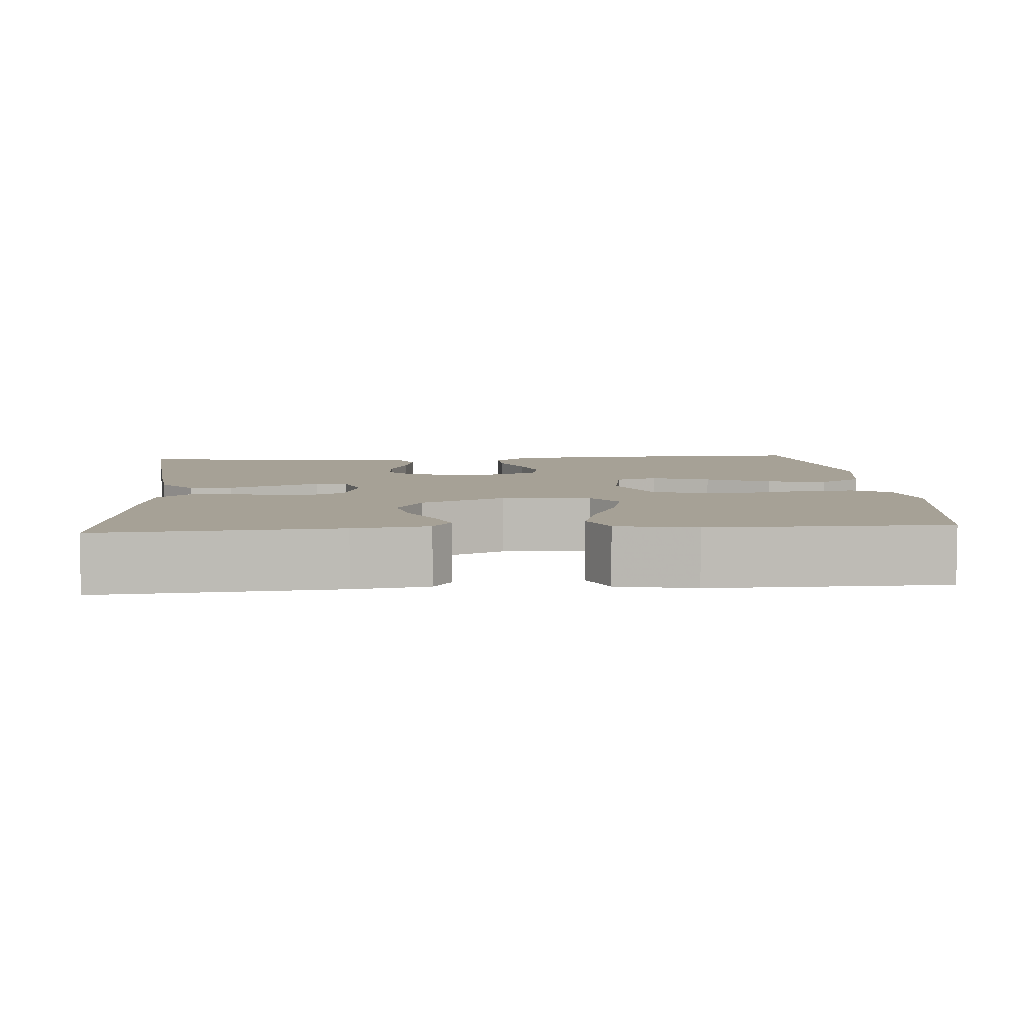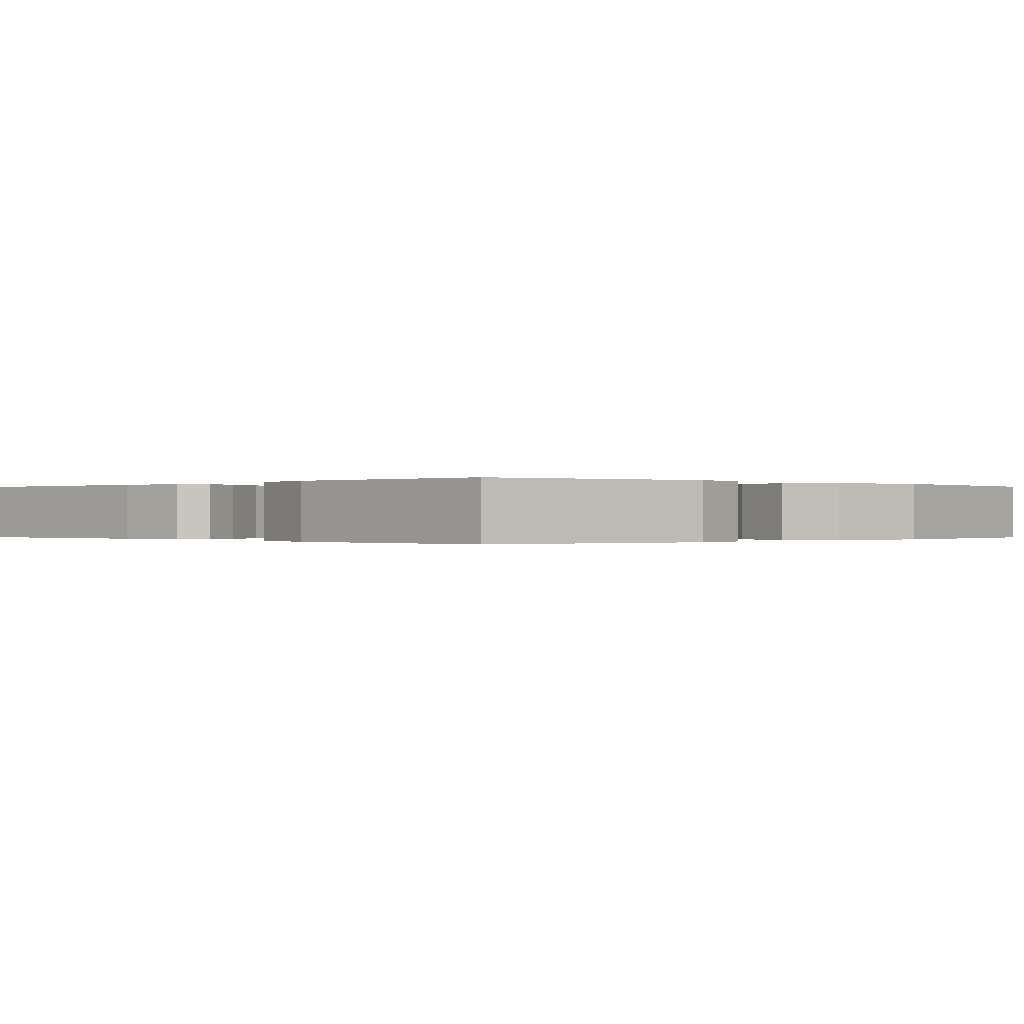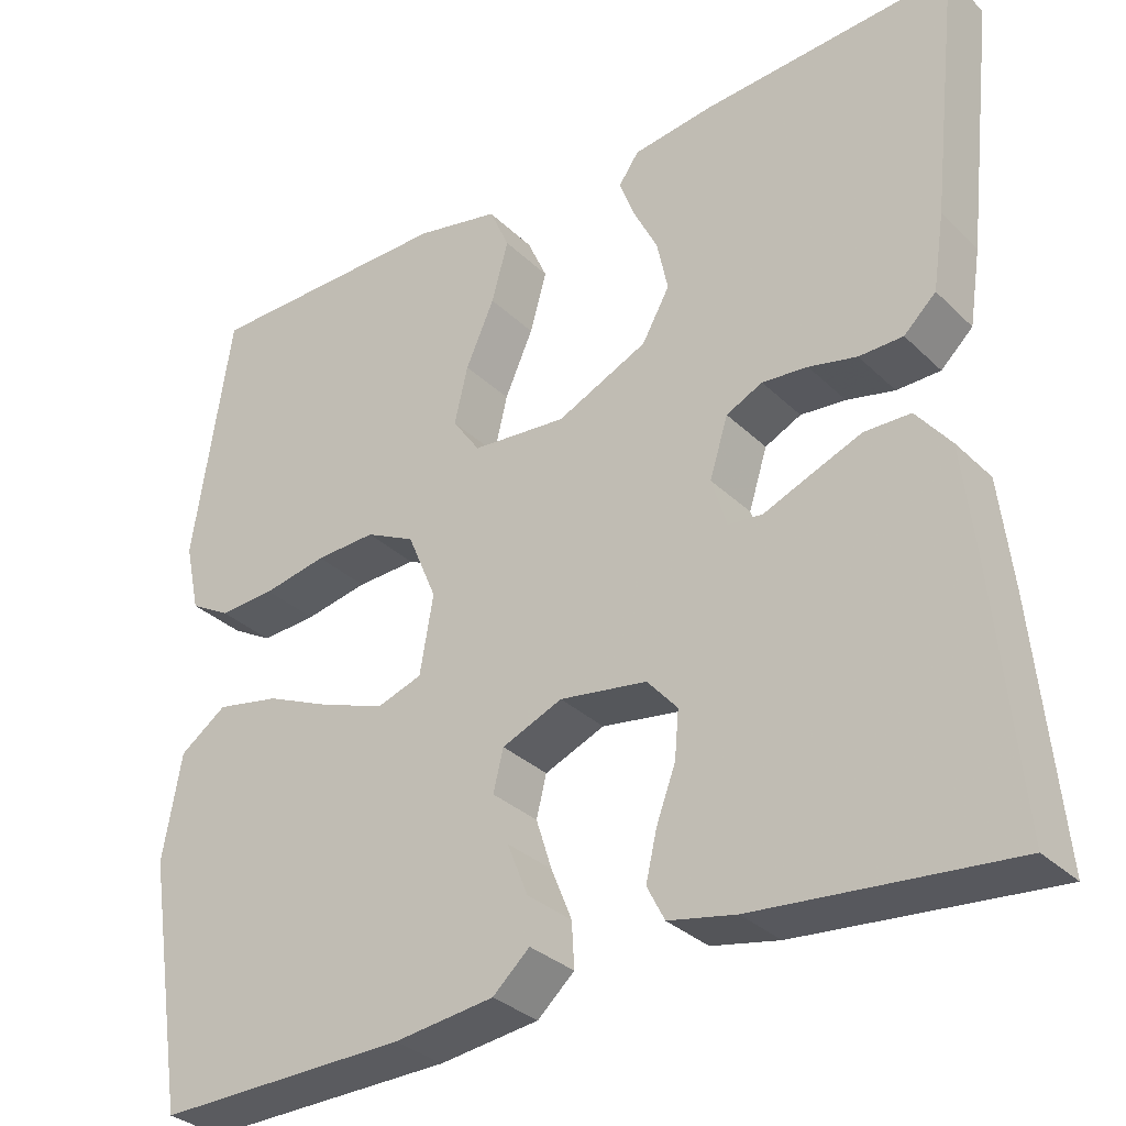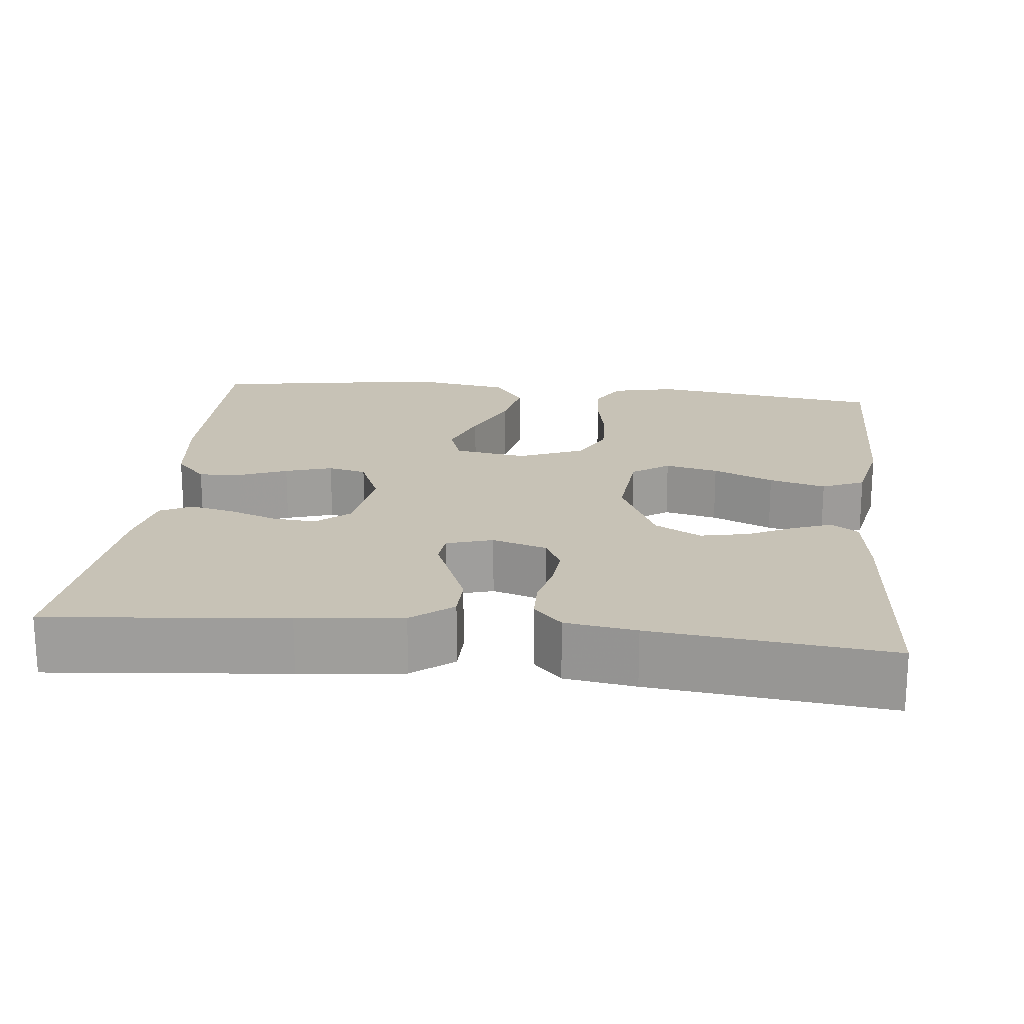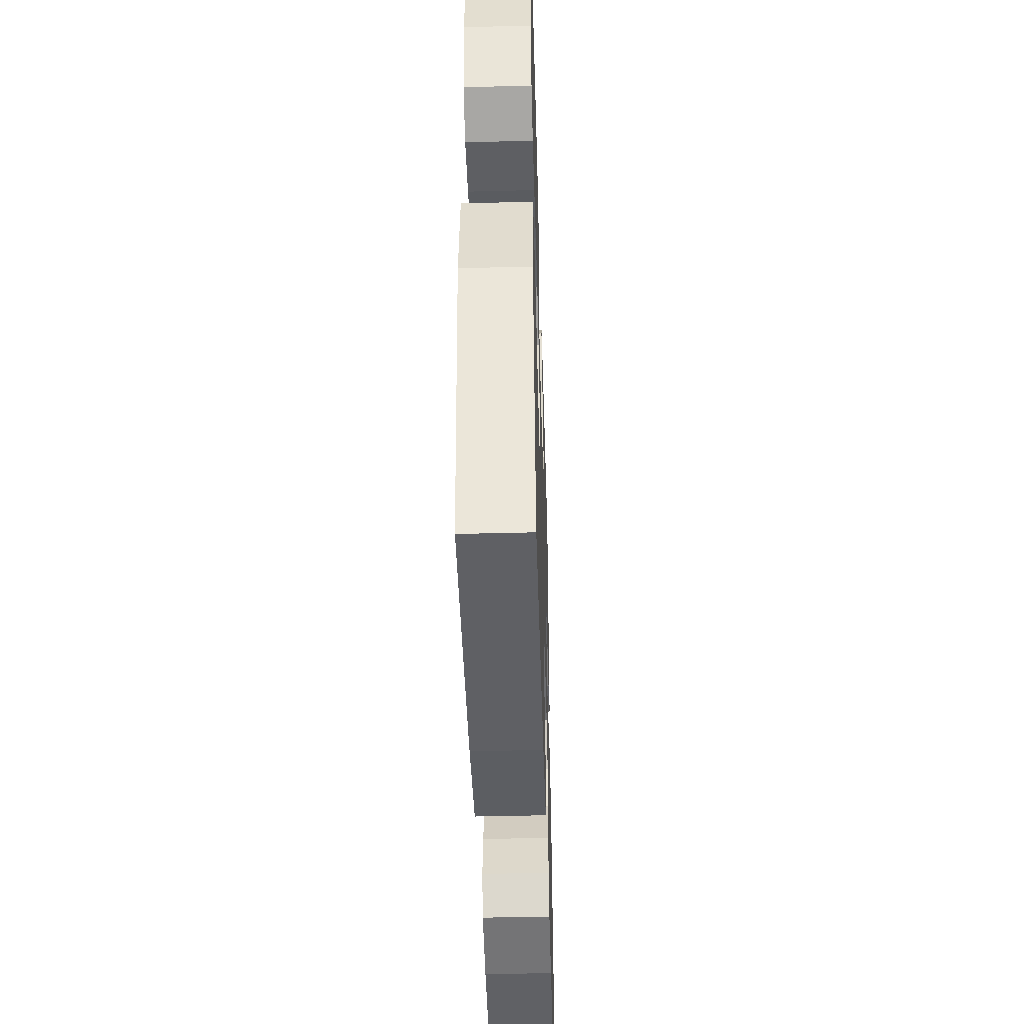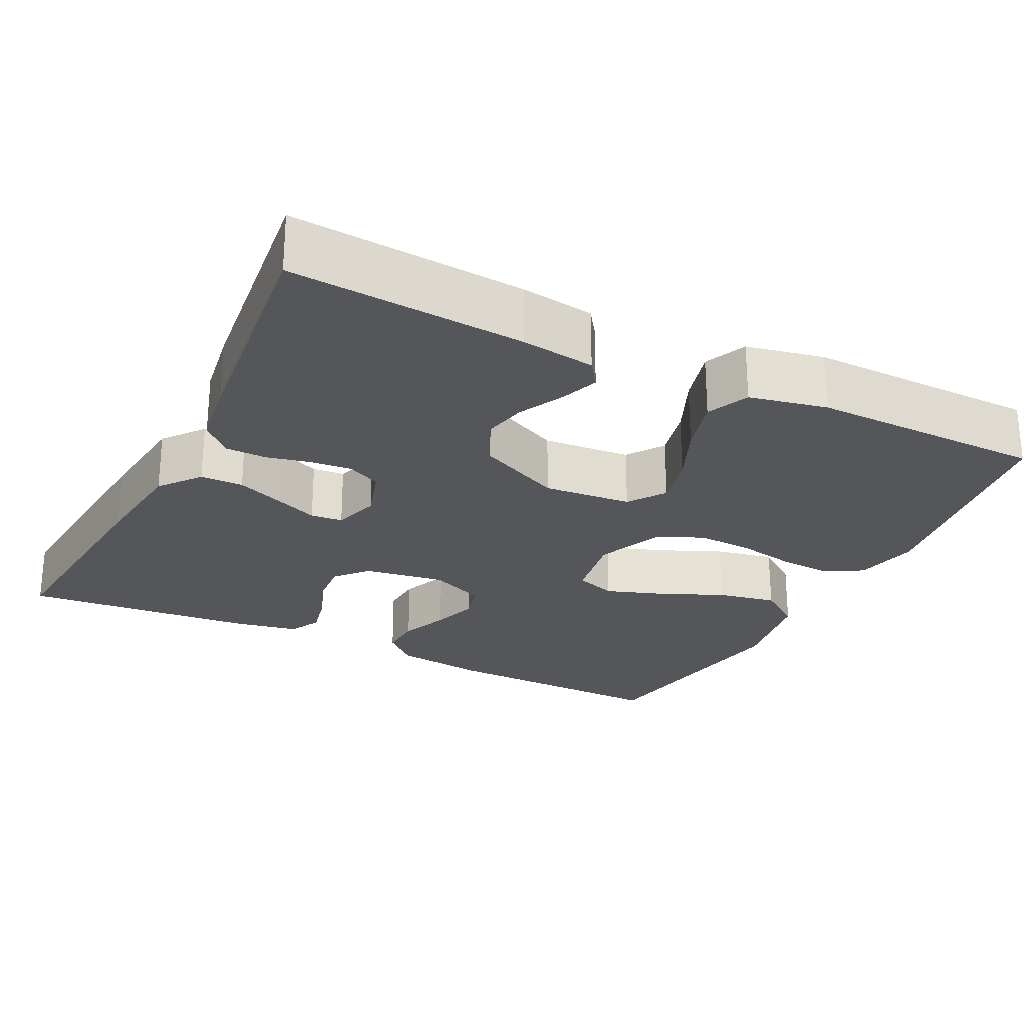
<metadata>
{"format":"obj","ext":"obj","renderer":"f3d","projection":"perspective","resolution":1024,"background":"white","views":[{"elev":6.2,"azim":-4.6,"up":"+Y"},{"elev":-0.1,"azim":46.4,"up":"+Y"},{"elev":-32.2,"azim":-142.7,"up":"+Z"},{"elev":19.3,"azim":-83.9,"up":"+Y"},{"elev":-45.0,"azim":91.7,"up":"+Z"},{"elev":-25.3,"azim":-26.6,"up":"+Y"}]}
</metadata>
<code>
v -0.5 0.07 -0.5
v -0.472 0.07 -0.2
v -0.457 0.07 -0.069
v -0.416 0.07 -0.017
v -0.361 0.07 -0.016
v -0.301 0.07 -0.04
v -0.245 0.07 -0.063
v -0.204 0.07 -0.059
v -0.186 0.07 0
v -0.208 0.07 0.07
v -0.251 0.07 0.091
v -0.305 0.07 0.086
v -0.362 0.07 0.073
v -0.414 0.07 0.074
v -0.452 0.07 0.11
v -0.466 0.07 0.2
v -0.5 0.07 0.5
v -0.2 0.07 0.479
v -0.105 0.07 0.466
v -0.081 0.07 0.432
v -0.099 0.07 0.383
v -0.128 0.07 0.325
v -0.141 0.07 0.263
v -0.108 0.07 0.204
v 0 0.07 0.154
v 0.113 0.07 0.164
v 0.146 0.07 0.211
v 0.13 0.07 0.279
v 0.096 0.07 0.356
v 0.076 0.07 0.428
v 0.1 0.07 0.482
v 0.2 0.07 0.503
v 0.5 0.07 0.5
v 0.545 0.07 0.2
v 0.527 0.07 0.118
v 0.478 0.07 0.09
v 0.411 0.07 0.094
v 0.335 0.07 0.109
v 0.263 0.07 0.112
v 0.204 0.07 0.083
v 0.169 0.07 0
v 0.185 0.07 -0.093
v 0.238 0.07 -0.111
v 0.312 0.07 -0.085
v 0.394 0.07 -0.049
v 0.47 0.07 -0.034
v 0.526 0.07 -0.074
v 0.548 0.07 -0.2
v 0.5 0.07 -0.5
v 0.2 0.07 -0.494
v 0.081 0.07 -0.479
v 0.037 0.07 -0.439
v 0.04 0.07 -0.385
v 0.065 0.07 -0.323
v 0.084 0.07 -0.263
v 0.072 0.07 -0.214
v 0 0.07 -0.184
v -0.104 0.07 -0.2
v -0.14 0.07 -0.241
v -0.135 0.07 -0.297
v -0.112 0.07 -0.359
v -0.099 0.07 -0.415
v -0.12 0.07 -0.456
v -0.2 0.07 -0.472
v -0.5 0 -0.5
v -0.472 0 -0.2
v -0.457 0 -0.069
v -0.416 0 -0.017
v -0.361 0 -0.016
v -0.301 0 -0.04
v -0.245 0 -0.063
v -0.204 0 -0.059
v -0.186 0 0
v -0.208 0 0.07
v -0.251 0 0.091
v -0.305 0 0.086
v -0.362 0 0.073
v -0.414 0 0.074
v -0.452 0 0.11
v -0.466 0 0.2
v -0.5 0 0.5
v -0.2 0 0.479
v -0.105 0 0.466
v -0.081 0 0.432
v -0.099 0 0.383
v -0.128 0 0.325
v -0.141 0 0.263
v -0.108 0 0.204
v 0 0 0.154
v 0.113 0 0.164
v 0.146 0 0.211
v 0.13 0 0.279
v 0.096 0 0.356
v 0.076 0 0.428
v 0.1 0 0.482
v 0.2 0 0.503
v 0.5 0 0.5
v 0.545 0 0.2
v 0.527 0 0.118
v 0.478 0 0.09
v 0.411 0 0.094
v 0.335 0 0.109
v 0.263 0 0.112
v 0.204 0 0.083
v 0.169 0 0
v 0.185 0 -0.093
v 0.238 0 -0.111
v 0.312 0 -0.085
v 0.394 0 -0.049
v 0.47 0 -0.034
v 0.526 0 -0.074
v 0.548 0 -0.2
v 0.5 0 -0.5
v 0.2 0 -0.494
v 0.081 0 -0.479
v 0.037 0 -0.439
v 0.04 0 -0.385
v 0.065 0 -0.323
v 0.084 0 -0.263
v 0.072 0 -0.214
v 0 0 -0.184
v -0.104 0 -0.2
v -0.14 0 -0.241
v -0.135 0 -0.297
v -0.112 0 -0.359
v -0.099 0 -0.415
v -0.12 0 -0.456
v -0.2 0 -0.472
f 5 6 7
f 4 5 7
f 3 4 7
f 2 3 7
f 1 2 7
f 64 1 7
f 63 64 7
f 62 63 7
f 61 62 7
f 60 61 7
f 59 60 7 8
f 58 59 8 9
f 57 58 9 10
f 56 57 10
f 52 53 54
f 51 52 54
f 50 51 54
f 49 50 54
f 48 49 54
f 47 48 54
f 46 47 54
f 45 46 54
f 44 45 54
f 43 44 54 55
f 42 43 55 56
f 36 37 38
f 35 36 38
f 34 35 38
f 33 34 38
f 32 33 38
f 31 32 38
f 30 31 38
f 29 30 38
f 28 29 38
f 27 28 38 39
f 26 27 39 40
f 20 21 22
f 19 20 22
f 18 19 22
f 17 18 22
f 16 17 22
f 15 16 22
f 14 15 22
f 13 14 22
f 12 13 22
f 11 12 22 23
f 10 11 23 24
f 10 24 25
f 56 10 25
f 42 56 25
f 41 42 25
f 25 26 40 41
f 71 70 69
f 71 69 68
f 71 68 67
f 71 67 66
f 71 66 65
f 71 65 128
f 71 128 127
f 71 127 126
f 71 126 125
f 71 125 124
f 72 71 124 123
f 73 72 123 122
f 74 73 122 121
f 74 121 120
f 118 117 116
f 118 116 115
f 118 115 114
f 118 114 113
f 118 113 112
f 118 112 111
f 118 111 110
f 118 110 109
f 118 109 108
f 119 118 108 107
f 120 119 107 106
f 102 101 100
f 102 100 99
f 102 99 98
f 102 98 97
f 102 97 96
f 102 96 95
f 102 95 94
f 102 94 93
f 102 93 92
f 103 102 92 91
f 104 103 91 90
f 86 85 84
f 86 84 83
f 86 83 82
f 86 82 81
f 86 81 80
f 86 80 79
f 86 79 78
f 86 78 77
f 86 77 76
f 87 86 76 75
f 88 87 75 74
f 89 88 74
f 89 74 120
f 89 120 106
f 89 106 105
f 105 104 90 89
f 1 65 66 2
f 2 66 67 3
f 3 67 68 4
f 4 68 69 5
f 5 69 70 6
f 6 70 71 7
f 7 71 72 8
f 8 72 73 9
f 9 73 74 10
f 10 74 75 11
f 11 75 76 12
f 12 76 77 13
f 13 77 78 14
f 14 78 79 15
f 15 79 80 16
f 16 80 81 17
f 17 81 82 18
f 18 82 83 19
f 19 83 84 20
f 20 84 85 21
f 21 85 86 22
f 22 86 87 23
f 23 87 88 24
f 24 88 89 25
f 25 89 90 26
f 26 90 91 27
f 27 91 92 28
f 28 92 93 29
f 29 93 94 30
f 30 94 95 31
f 31 95 96 32
f 32 96 97 33
f 33 97 98 34
f 34 98 99 35
f 35 99 100 36
f 36 100 101 37
f 37 101 102 38
f 38 102 103 39
f 39 103 104 40
f 40 104 105 41
f 41 105 106 42
f 42 106 107 43
f 43 107 108 44
f 44 108 109 45
f 45 109 110 46
f 46 110 111 47
f 47 111 112 48
f 48 112 113 49
f 49 113 114 50
f 50 114 115 51
f 51 115 116 52
f 52 116 117 53
f 53 117 118 54
f 54 118 119 55
f 55 119 120 56
f 56 120 121 57
f 57 121 122 58
f 58 122 123 59
f 59 123 124 60
f 60 124 125 61
f 61 125 126 62
f 62 126 127 63
f 63 127 128 64
f 64 128 65 1

</code>
